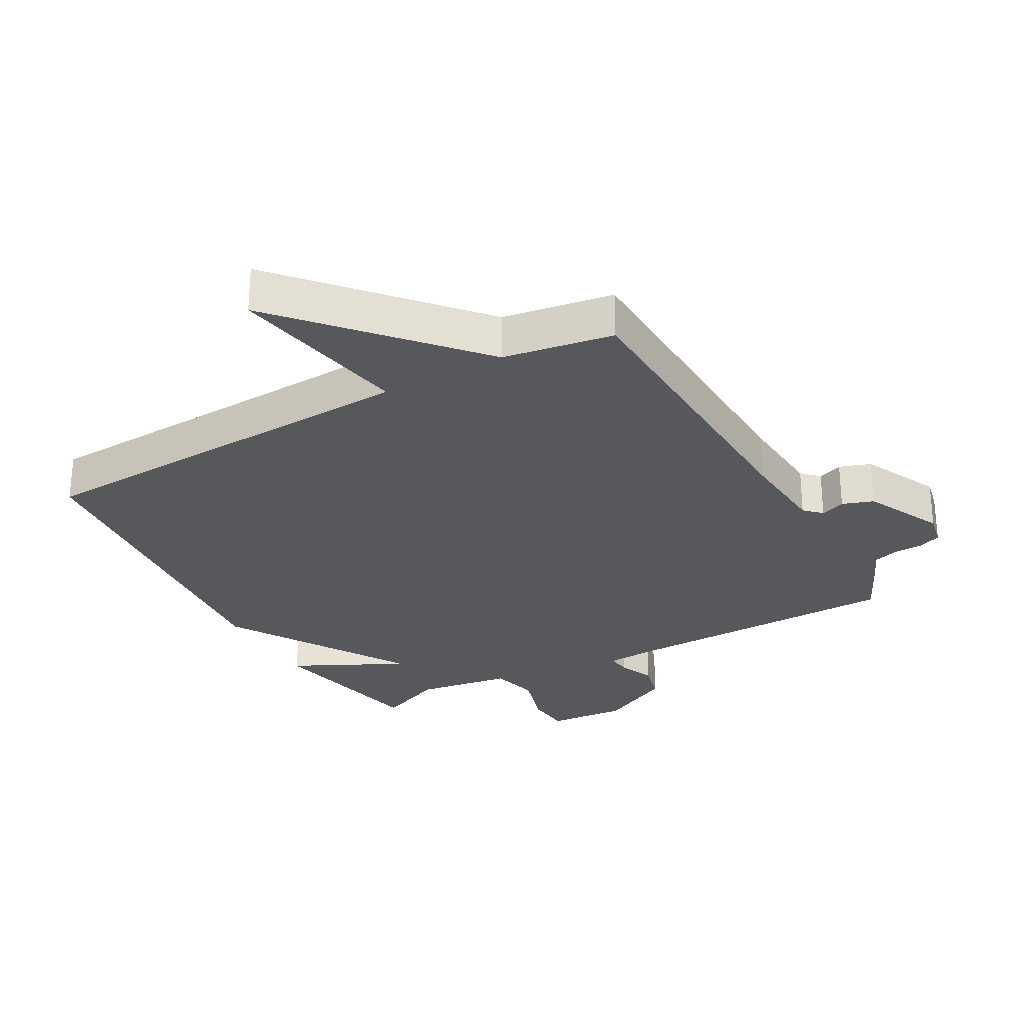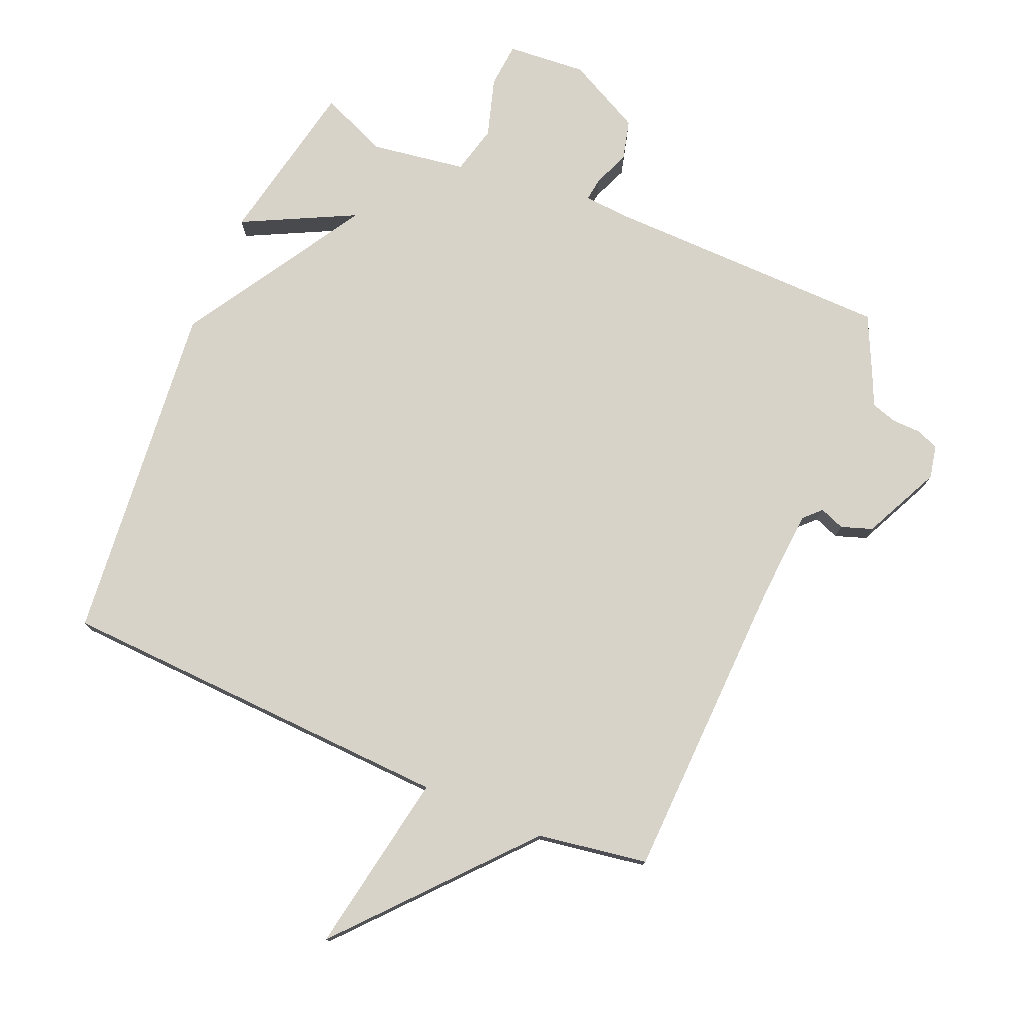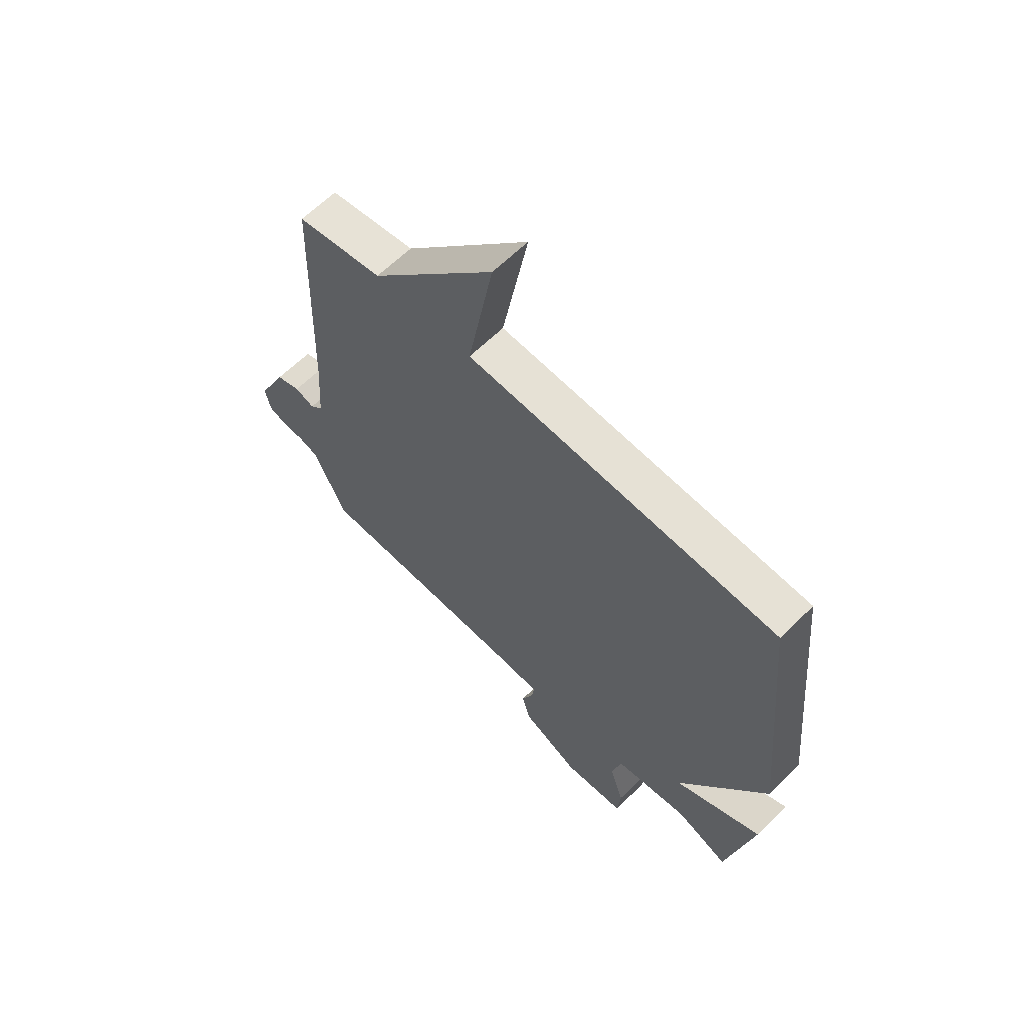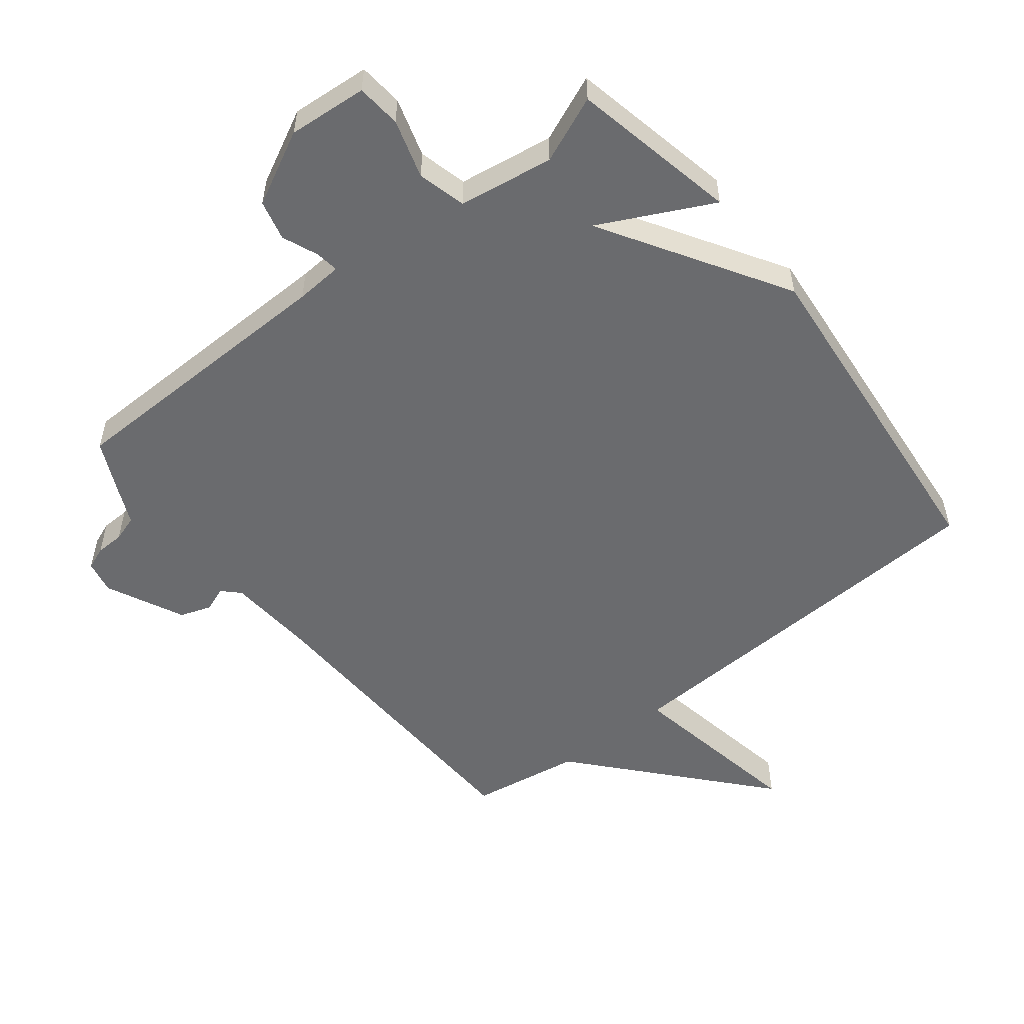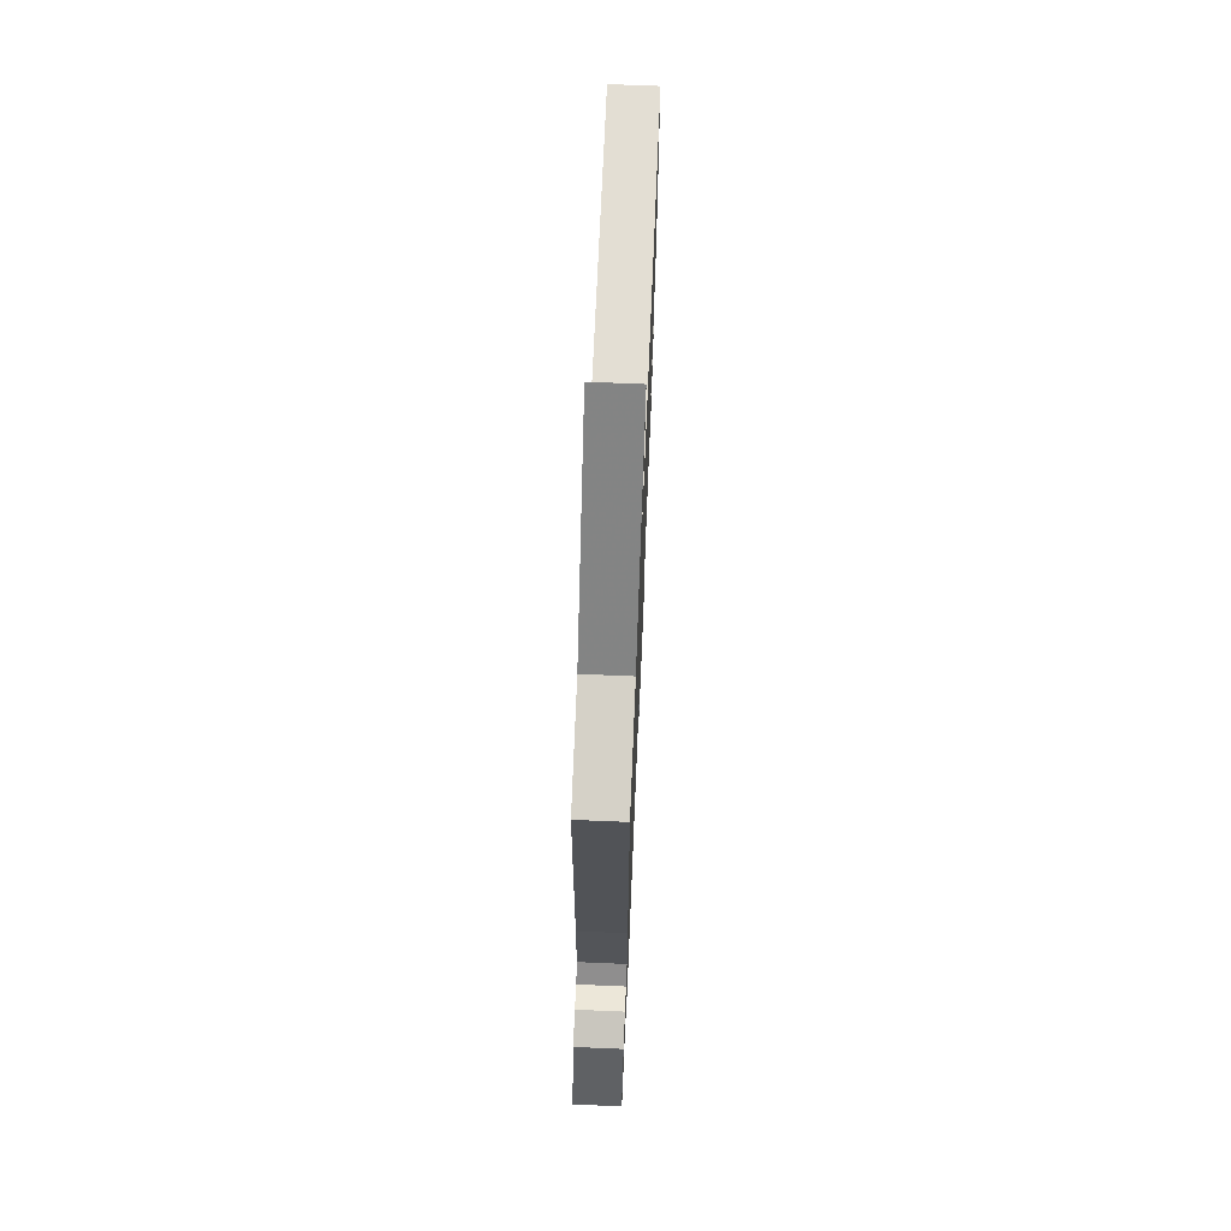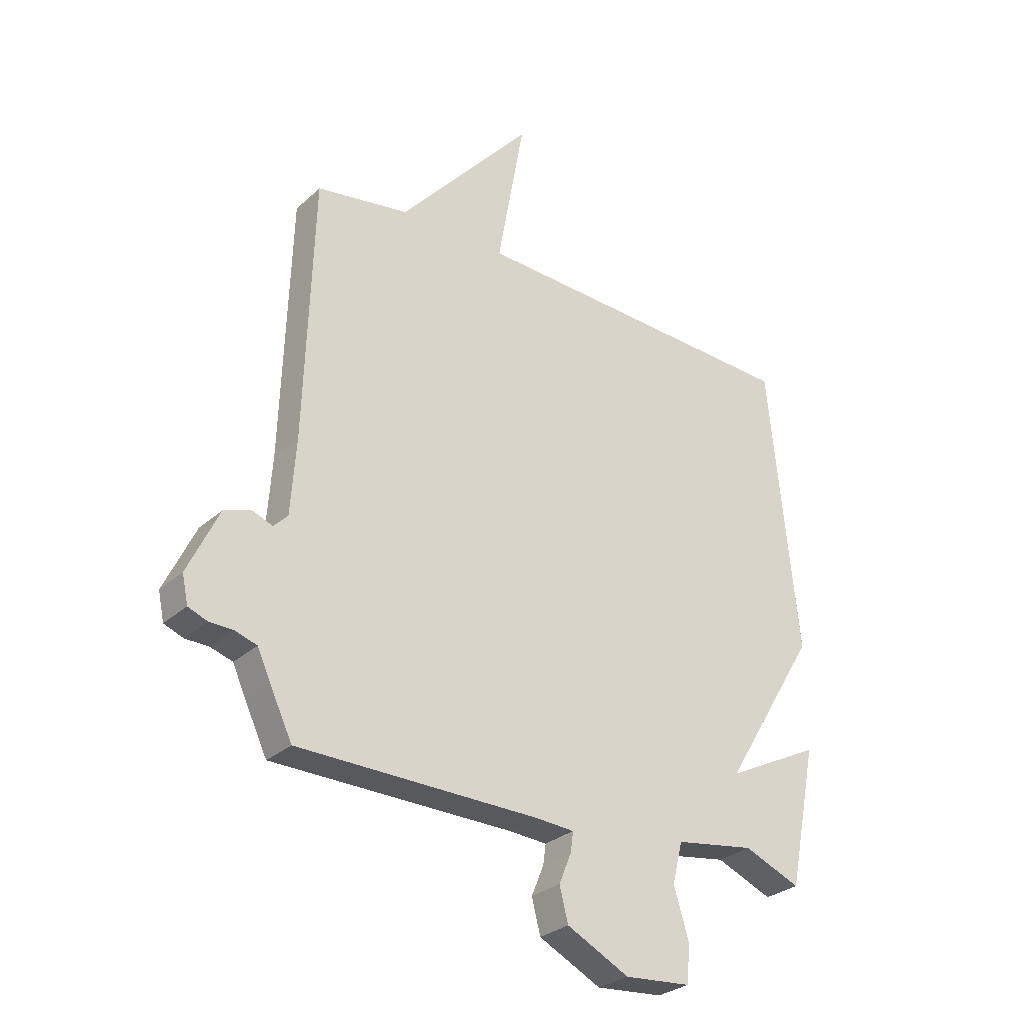
<metadata>
{"format":"obj","ext":"obj","renderer":"f3d","projection":"perspective","resolution":1024,"background":"white","views":[{"elev":-28.1,"azim":29.3,"up":"+Y"},{"elev":76.9,"azim":23.0,"up":"+Y"},{"elev":63.1,"azim":-134.8,"up":"+Z"},{"elev":-53.4,"azim":-141.6,"up":"+Y"},{"elev":69.8,"azim":92.4,"up":"+Z"},{"elev":-28.8,"azim":142.9,"up":"+Z"}]}
</metadata>
<code>
v 0.5 0.07 0.5
v 0.516 0.07 0.011
v 0.526 0.07 -0.129
v 0.552 0.07 -0.155
v 0.591 0.07 -0.14
v 0.64 0.07 -0.157
v 0.698 0.07 -0.279
v 0.687 0.07 -0.331
v 0.651 0.07 -0.345
v 0.607 0.07 -0.346
v 0.566 0.07 -0.359
v 0.542 0.07 -0.412
v 0.5 0.07 -0.5
v 0.053 0.07 -0.507
v -0.021 0.07 -0.512
v -0.016 0.07 -0.549
v 0.007 0.07 -0.605
v -0.009 0.07 -0.668
v -0.125 0.07 -0.727
v -0.249 0.07 -0.717
v -0.255 0.07 -0.647
v -0.227 0.07 -0.555
v -0.246 0.07 -0.479
v -0.395 0.07 -0.456
v -0.5 0.07 -0.5
v -0.553 0.07 -0.239
v -0.377 0.07 -0.327
v -0.553 0.07 -0.039
v -0.5 0.07 0.5
v 0.127 0.07 0.528
v 0.076 0.07 0.814
v 0.327 0.07 0.528
v 0.5 0 0.5
v 0.516 0 0.011
v 0.526 0 -0.129
v 0.552 0 -0.155
v 0.591 0 -0.14
v 0.64 0 -0.157
v 0.698 0 -0.279
v 0.687 0 -0.331
v 0.651 0 -0.345
v 0.607 0 -0.346
v 0.566 0 -0.359
v 0.542 0 -0.412
v 0.5 0 -0.5
v 0.053 0 -0.507
v -0.021 0 -0.512
v -0.016 0 -0.549
v 0.007 0 -0.605
v -0.009 0 -0.668
v -0.125 0 -0.727
v -0.249 0 -0.717
v -0.255 0 -0.647
v -0.227 0 -0.555
v -0.246 0 -0.479
v -0.395 0 -0.456
v -0.5 0 -0.5
v -0.553 0 -0.239
v -0.377 0 -0.327
v -0.553 0 -0.039
v -0.5 0 0.5
v 0.127 0 0.528
v 0.076 0 0.814
v 0.327 0 0.528
f 30 31 32
f 32 1 2
f 30 32 2
f 29 30 2
f 28 29 2
f 27 28 2
f 24 25 26 27
f 27 2 3
f 24 27 3
f 23 24 3
f 22 23 3 4
f 20 21 22
f 19 20 22
f 18 19 22
f 17 18 22
f 16 17 22
f 15 16 22
f 5 6 7
f 4 5 7
f 22 4 7
f 15 22 7
f 14 15 7
f 11 12 13 14
f 10 11 14 7
f 7 8 9 10
f 64 63 62
f 34 33 64
f 34 64 62
f 34 62 61
f 34 61 60
f 34 60 59
f 59 58 57 56
f 35 34 59
f 35 59 56
f 35 56 55
f 36 35 55 54
f 54 53 52
f 54 52 51
f 54 51 50
f 54 50 49
f 54 49 48
f 54 48 47
f 39 38 37
f 39 37 36
f 39 36 54
f 39 54 47
f 39 47 46
f 46 45 44 43
f 39 46 43 42
f 42 41 40 39
f 1 33 34 2
f 2 34 35 3
f 3 35 36 4
f 4 36 37 5
f 5 37 38 6
f 6 38 39 7
f 7 39 40 8
f 8 40 41 9
f 9 41 42 10
f 10 42 43 11
f 11 43 44 12
f 12 44 45 13
f 13 45 46 14
f 14 46 47 15
f 15 47 48 16
f 16 48 49 17
f 17 49 50 18
f 18 50 51 19
f 19 51 52 20
f 20 52 53 21
f 21 53 54 22
f 22 54 55 23
f 23 55 56 24
f 24 56 57 25
f 25 57 58 26
f 26 58 59 27
f 27 59 60 28
f 28 60 61 29
f 29 61 62 30
f 30 62 63 31
f 31 63 64 32
f 32 64 33 1

</code>
